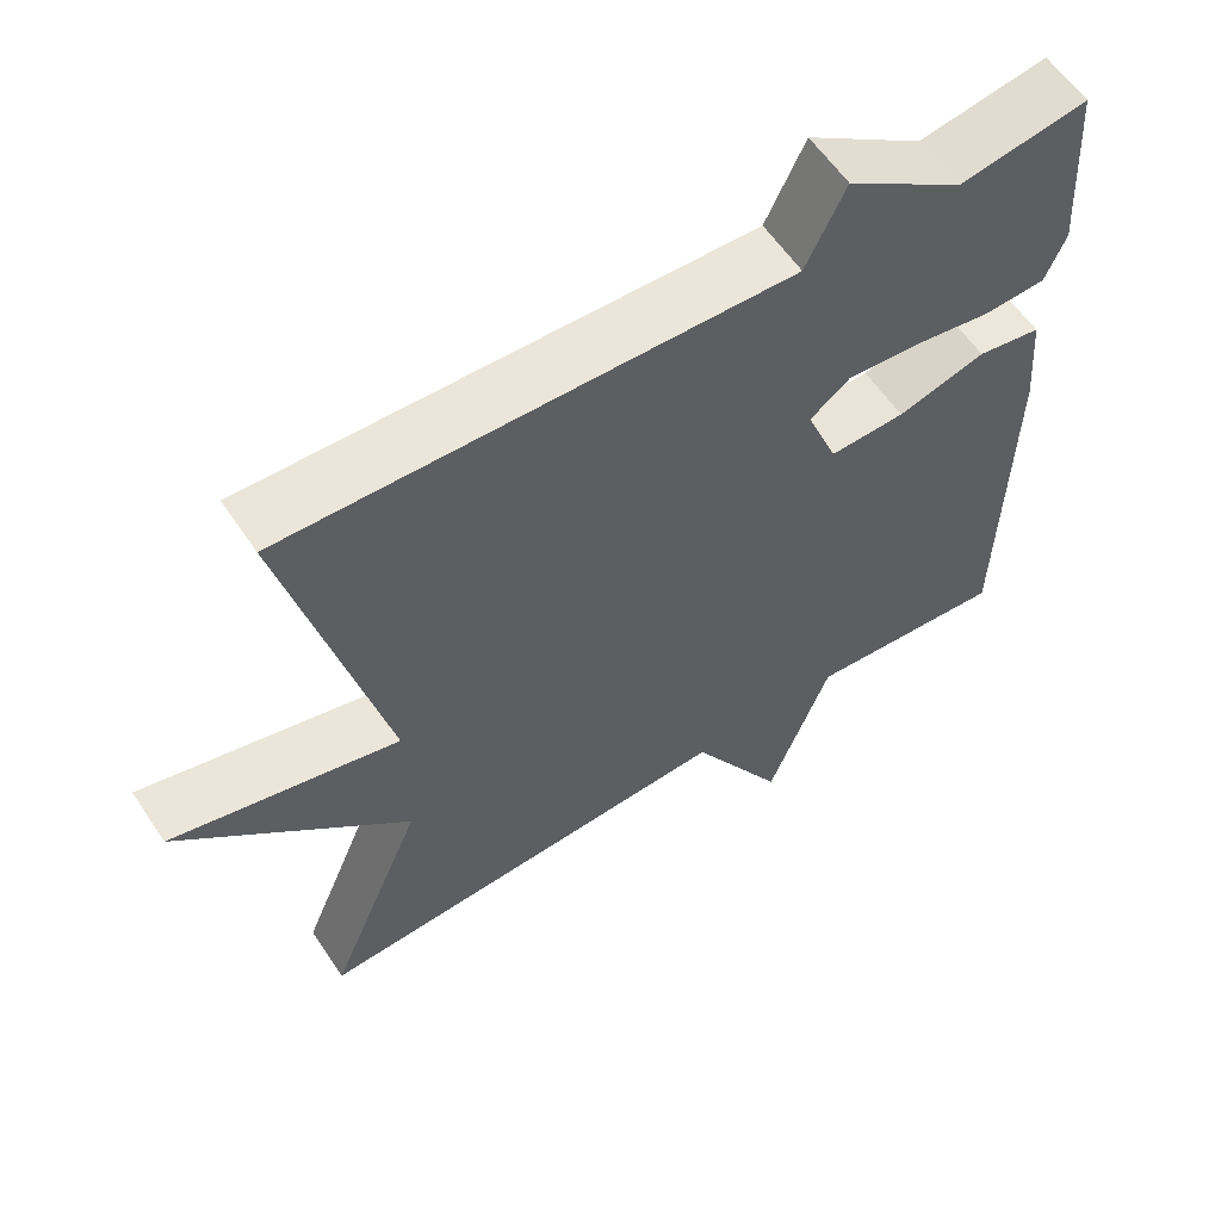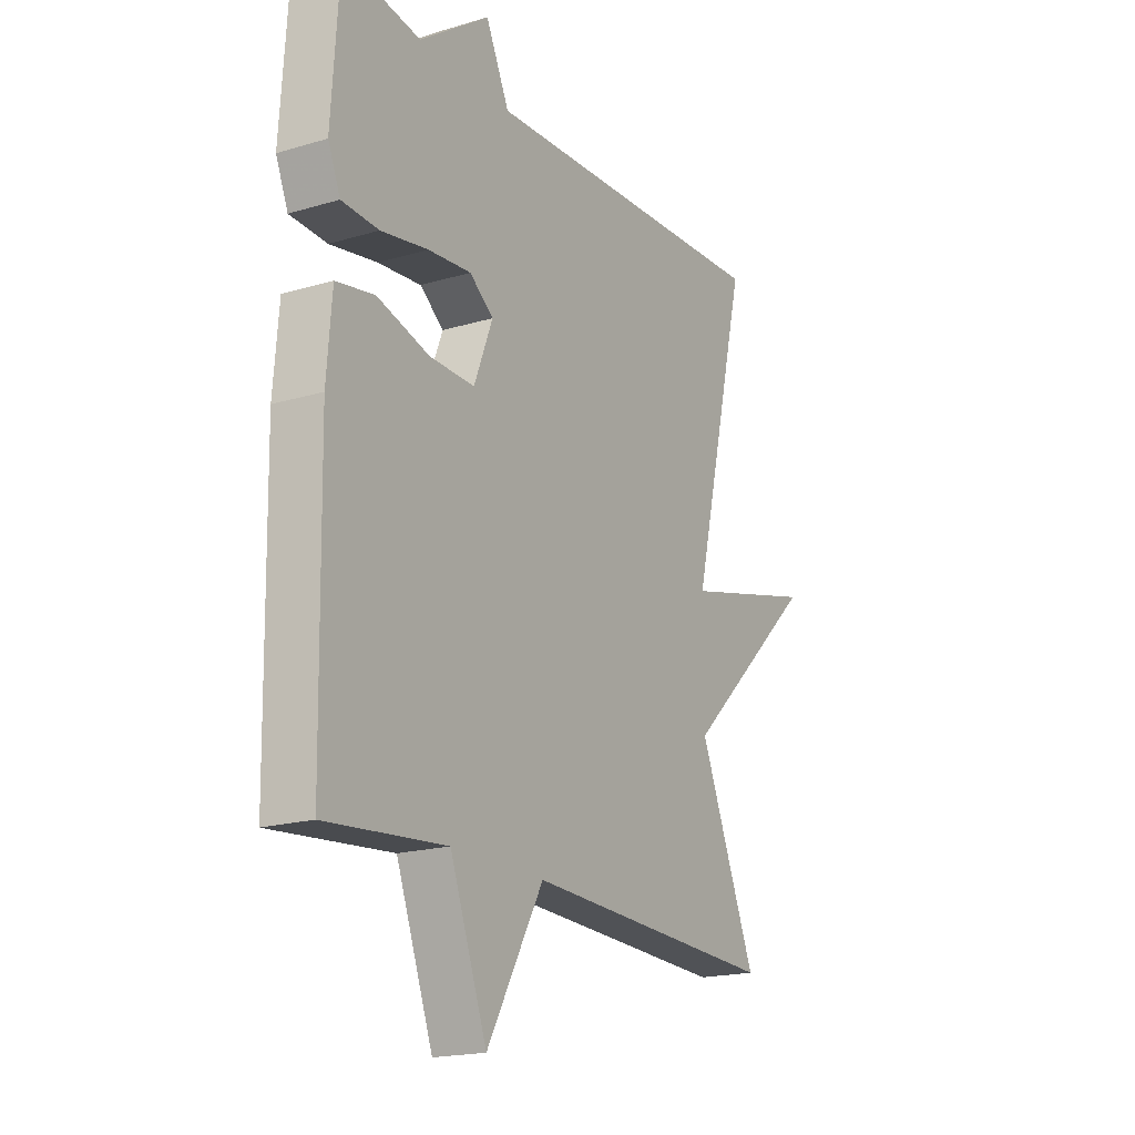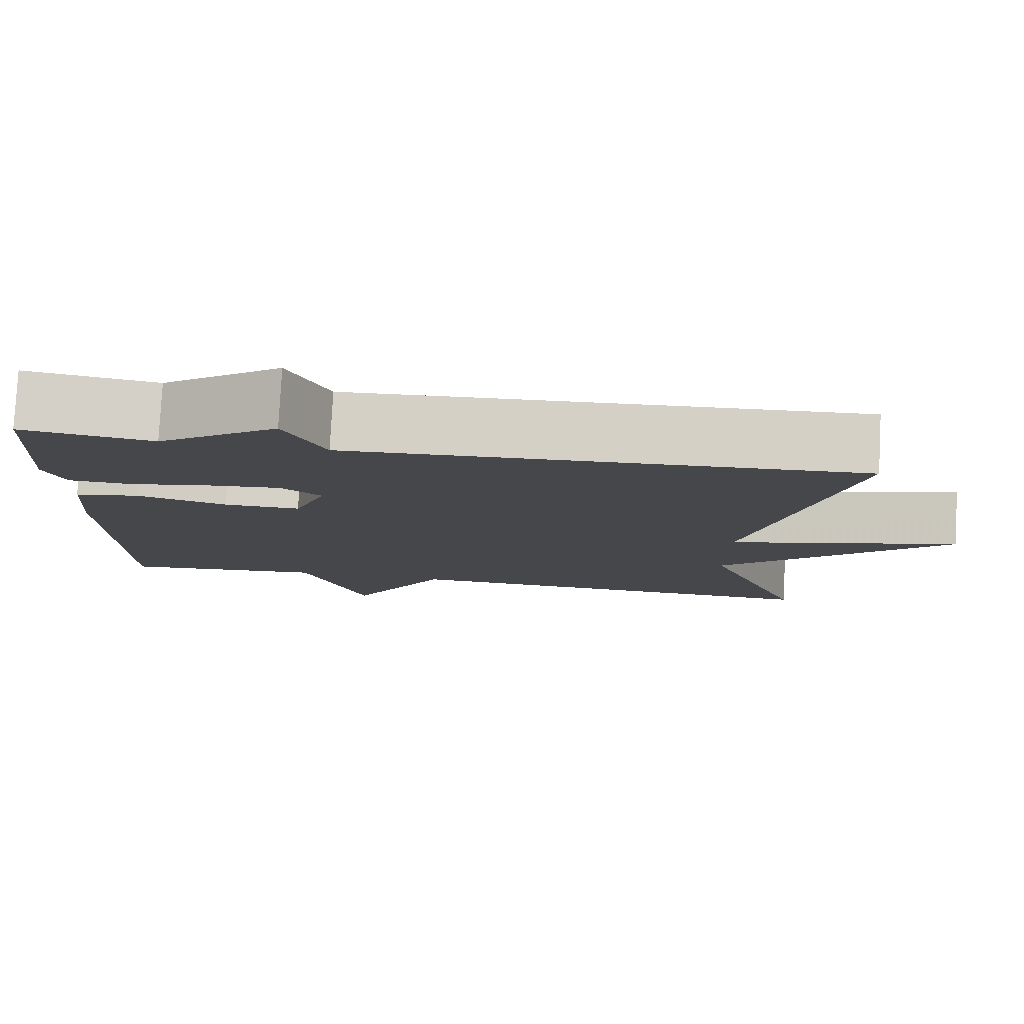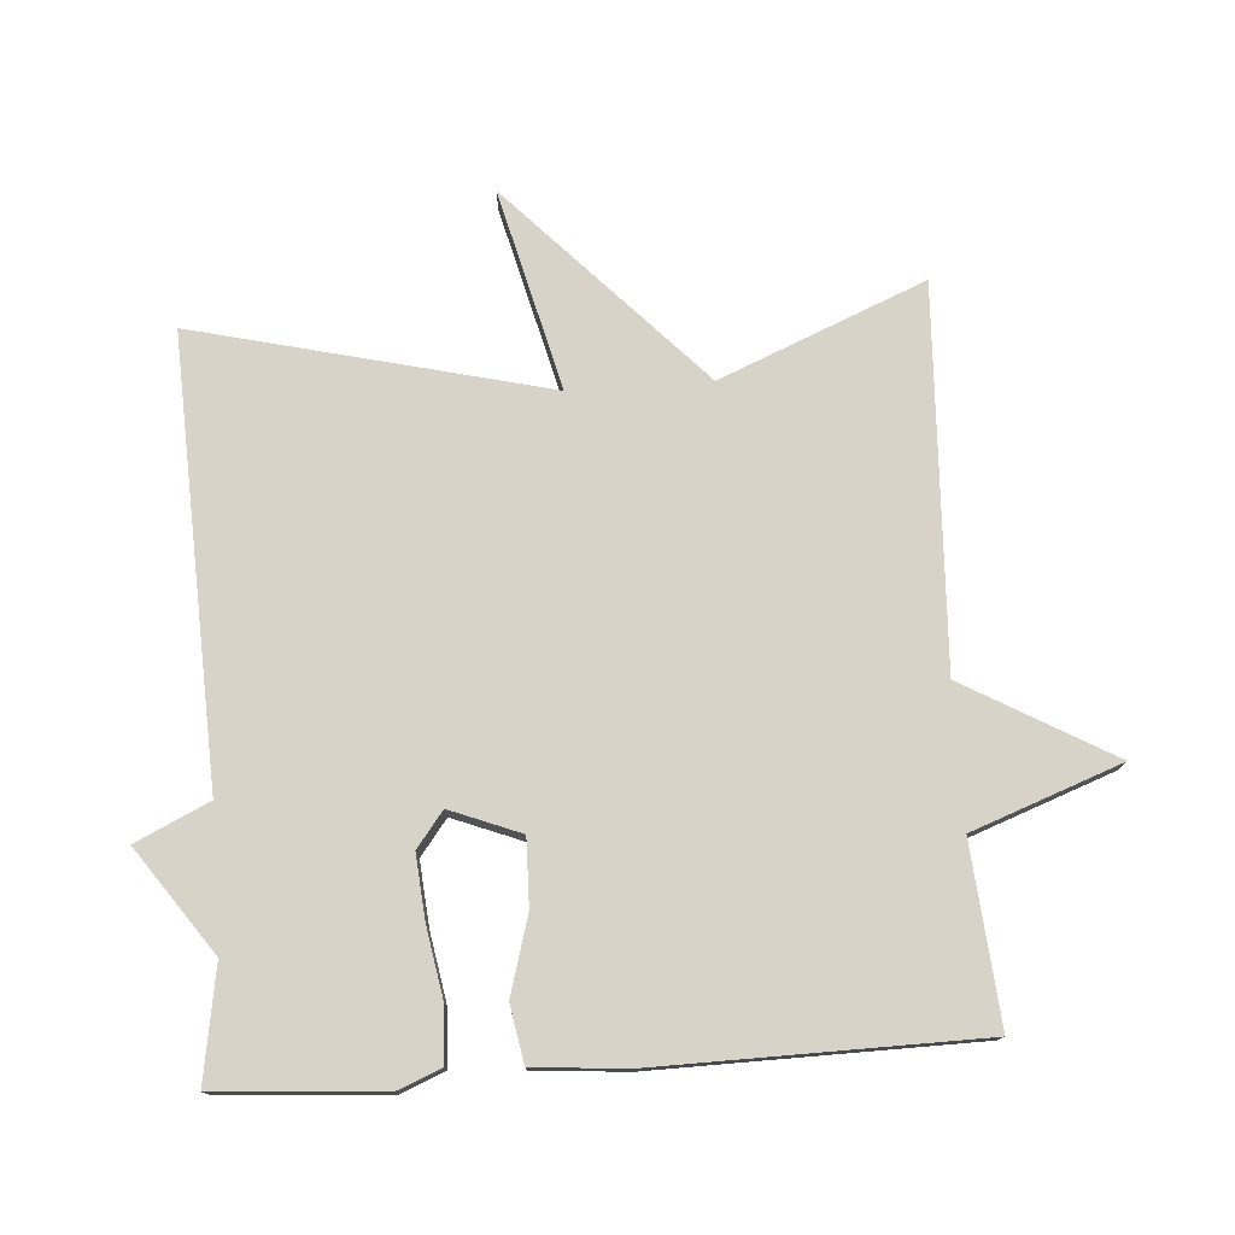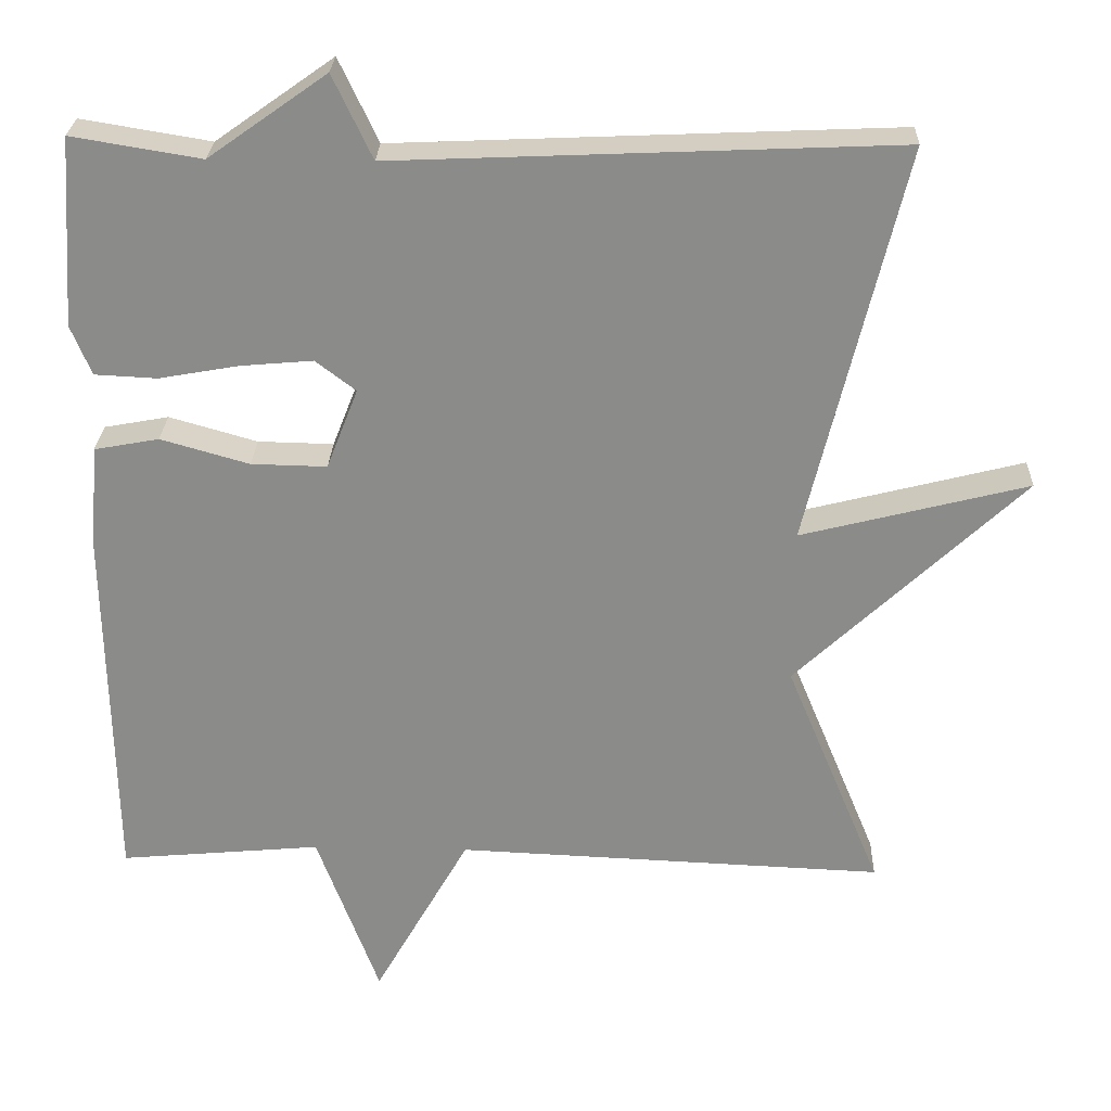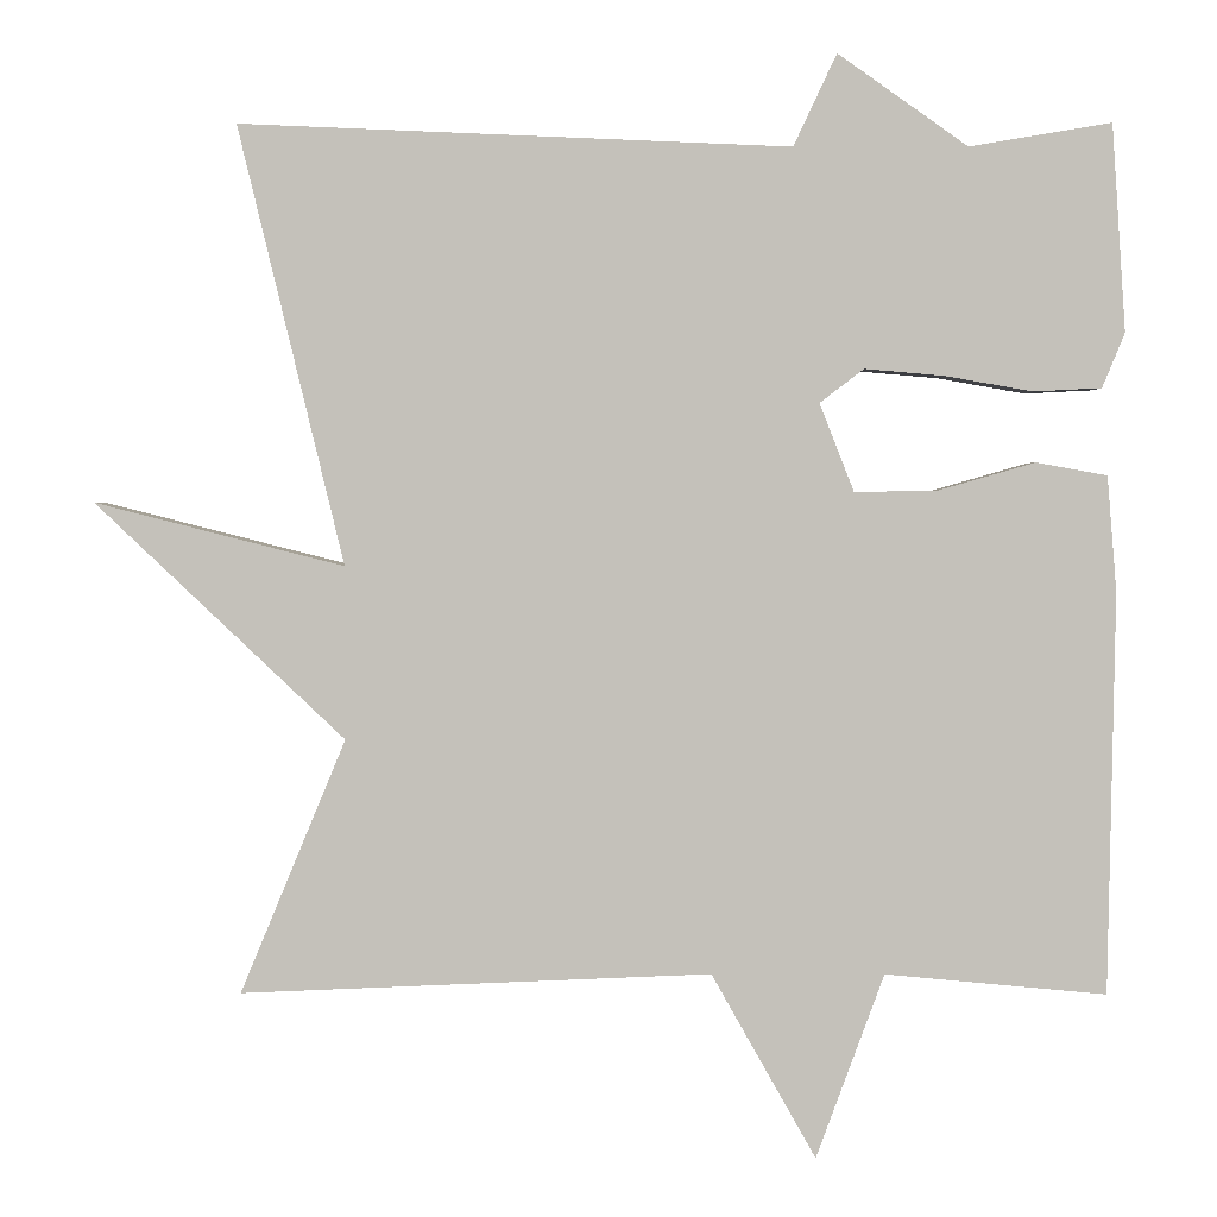
<metadata>
{"format":"obj","ext":"obj","renderer":"f3d","projection":"perspective","resolution":1024,"background":"white","views":[{"elev":59.4,"azim":-33.7,"up":"+Z"},{"elev":-18.7,"azim":119.7,"up":"+Z"},{"elev":79.6,"azim":-177.0,"up":"+Z"},{"elev":76.7,"azim":86.1,"up":"+Y"},{"elev":26.0,"azim":-178.0,"up":"+Z"},{"elev":2.2,"azim":0.5,"up":"+Z"}]}
</metadata>
<code>
v -0.5 0.07 0.5
v 0.136 0.07 0.473
v 0.186 0.07 0.579
v 0.336 0.07 0.473
v 0.5 0.07 0.5
v 0.516 0.07 0.261
v 0.49 0.07 0.198
v 0.411 0.07 0.194
v 0.31 0.07 0.212
v 0.218 0.07 0.22
v 0.167 0.07 0.181
v 0.207 0.07 0.079
v 0.303 0.07 0.081
v 0.415 0.07 0.113
v 0.497 0.07 0.098
v 0.508 0.07 -0.036
v 0.5 0.07 -0.5
v 0.244 0.07 -0.477
v 0.165 0.07 -0.691
v 0.044 0.07 -0.477
v -0.5 0.07 -0.5
v -0.378 0.07 -0.206
v -0.666 0.07 0.067
v -0.378 0.07 -0.006
v -0.5 0 0.5
v 0.136 0 0.473
v 0.186 0 0.579
v 0.336 0 0.473
v 0.5 0 0.5
v 0.516 0 0.261
v 0.49 0 0.198
v 0.411 0 0.194
v 0.31 0 0.212
v 0.218 0 0.22
v 0.167 0 0.181
v 0.207 0 0.079
v 0.303 0 0.081
v 0.415 0 0.113
v 0.497 0 0.098
v 0.508 0 -0.036
v 0.5 0 -0.5
v 0.244 0 -0.477
v 0.165 0 -0.691
v 0.044 0 -0.477
v -0.5 0 -0.5
v -0.378 0 -0.206
v -0.666 0 0.067
v -0.378 0 -0.006
f 22 23 24
f 20 21 22
f 20 22 24
f 18 19 20
f 18 20 24 1
f 16 17 18
f 15 16 18
f 14 15 18
f 13 14 18
f 12 13 18
f 11 12 18 1
f 7 8 9
f 6 7 9
f 5 6 9
f 4 5 9
f 4 9 10
f 3 4 10
f 2 3 10
f 1 2 10 11
f 48 47 46
f 46 45 44
f 48 46 44
f 44 43 42
f 25 48 44 42
f 42 41 40
f 42 40 39
f 42 39 38
f 42 38 37
f 42 37 36
f 25 42 36 35
f 33 32 31
f 33 31 30
f 33 30 29
f 33 29 28
f 34 33 28
f 34 28 27
f 34 27 26
f 35 34 26 25
f 1 25 26 2
f 2 26 27 3
f 3 27 28 4
f 4 28 29 5
f 5 29 30 6
f 6 30 31 7
f 7 31 32 8
f 8 32 33 9
f 9 33 34 10
f 10 34 35 11
f 11 35 36 12
f 12 36 37 13
f 13 37 38 14
f 14 38 39 15
f 15 39 40 16
f 16 40 41 17
f 17 41 42 18
f 18 42 43 19
f 19 43 44 20
f 20 44 45 21
f 21 45 46 22
f 22 46 47 23
f 23 47 48 24
f 24 48 25 1

</code>
